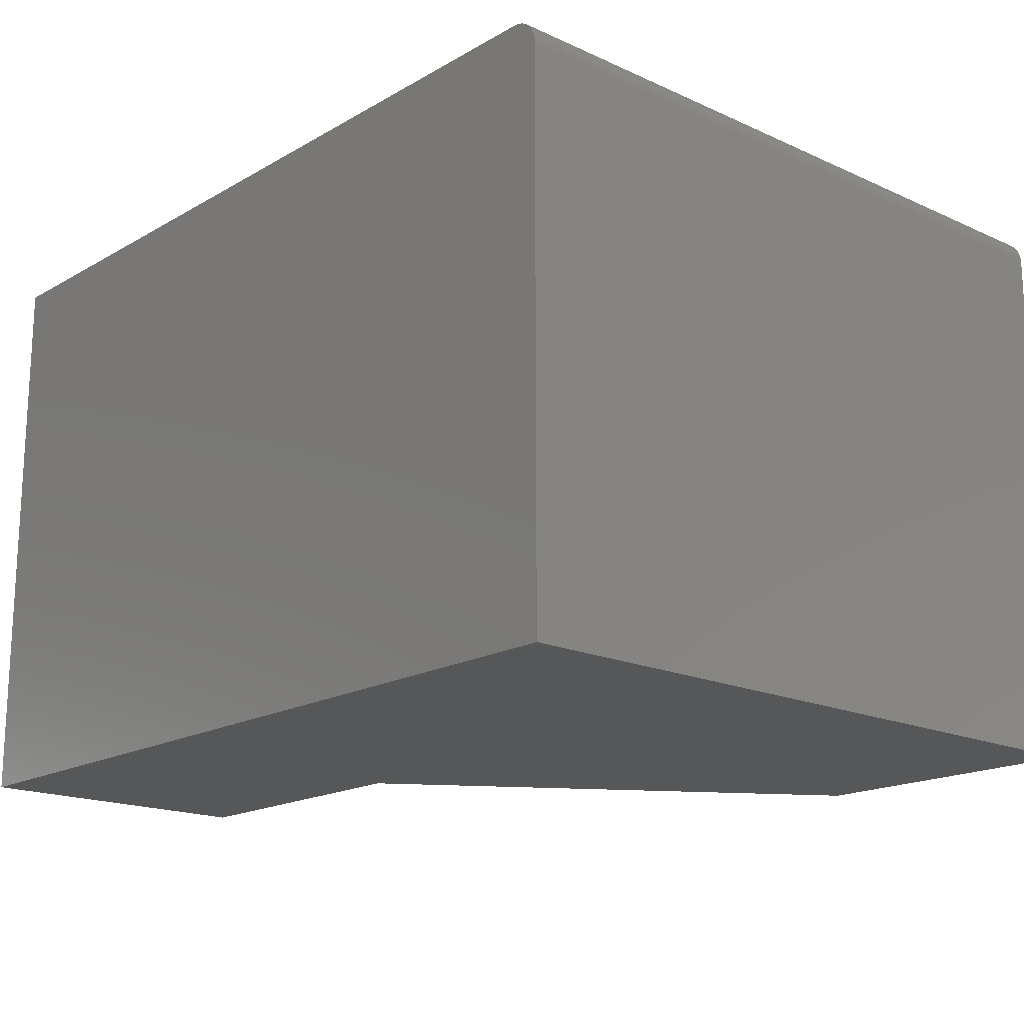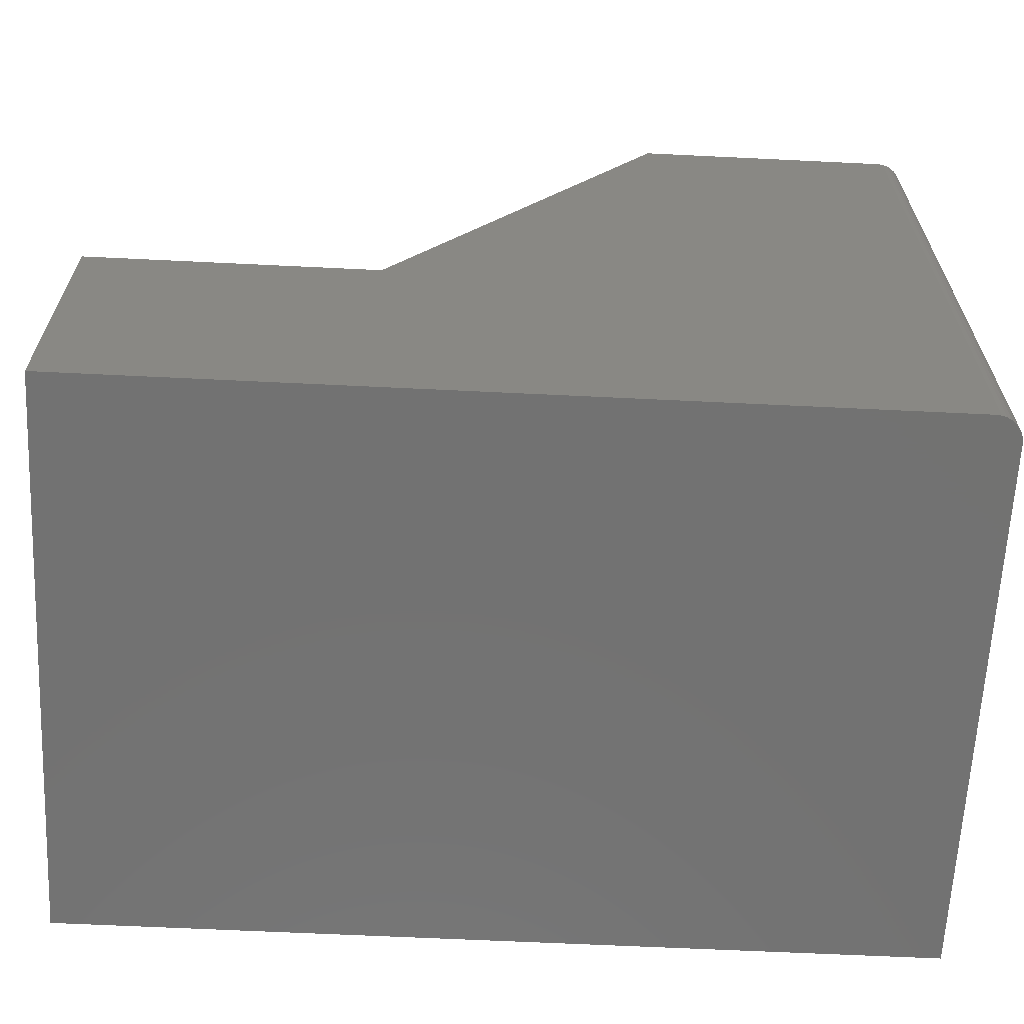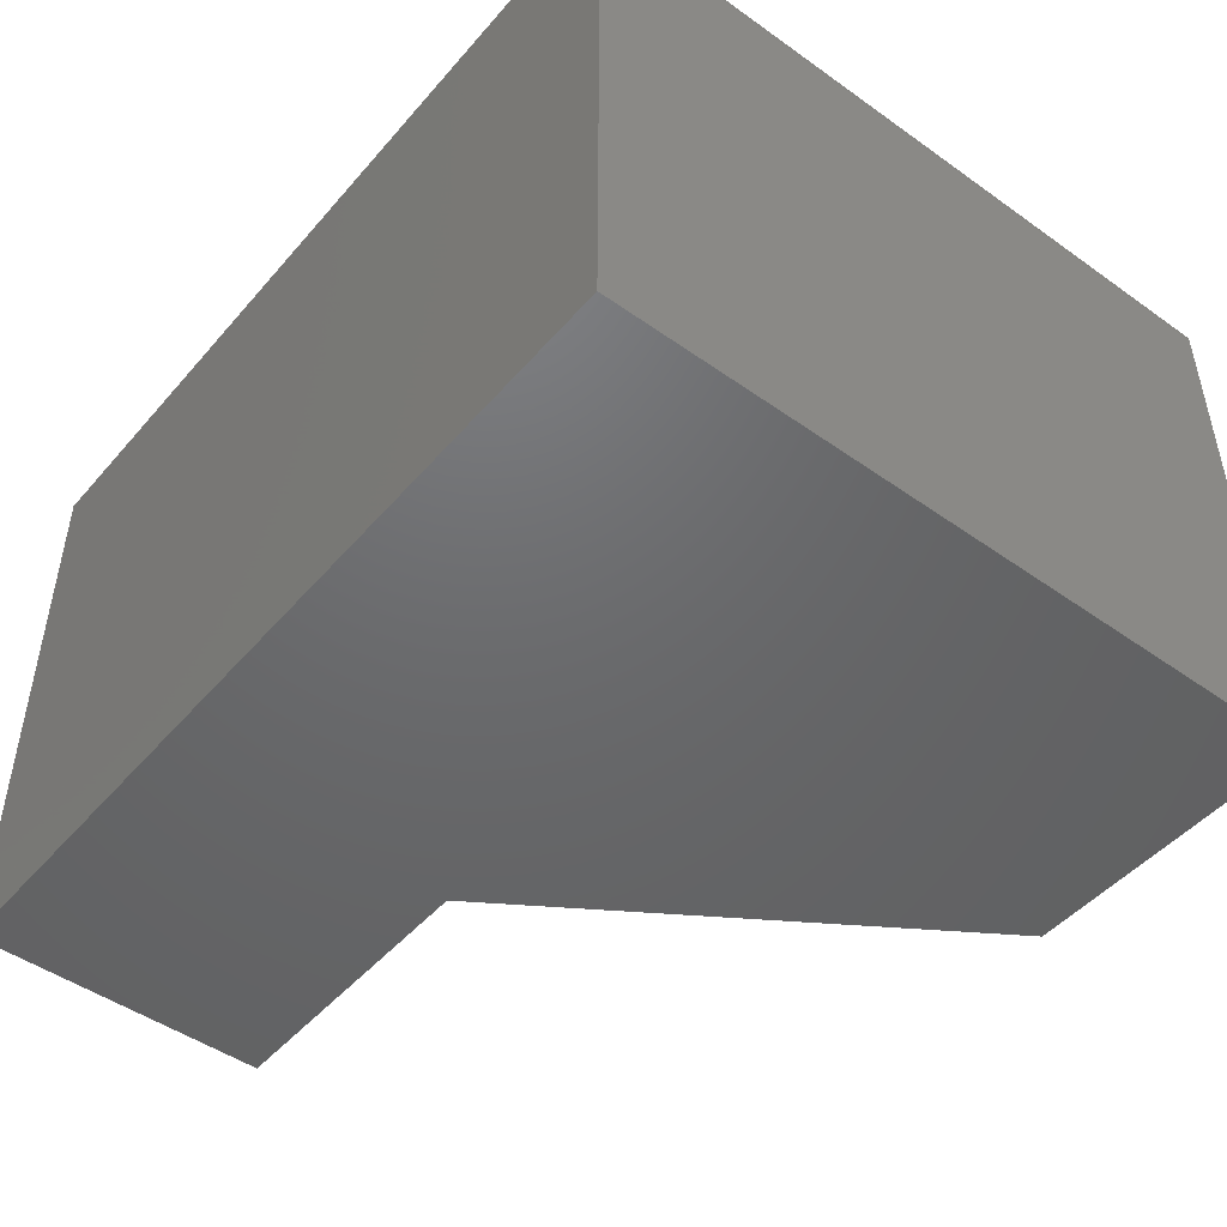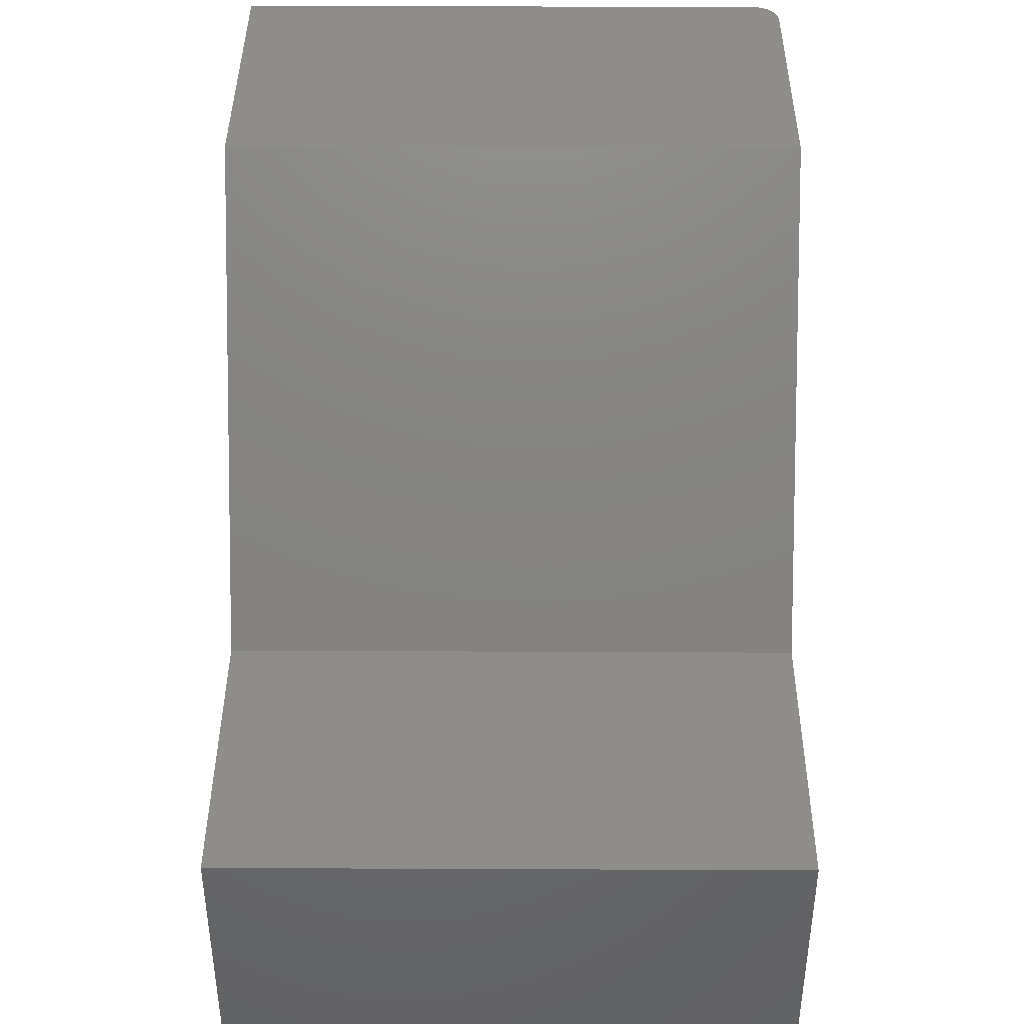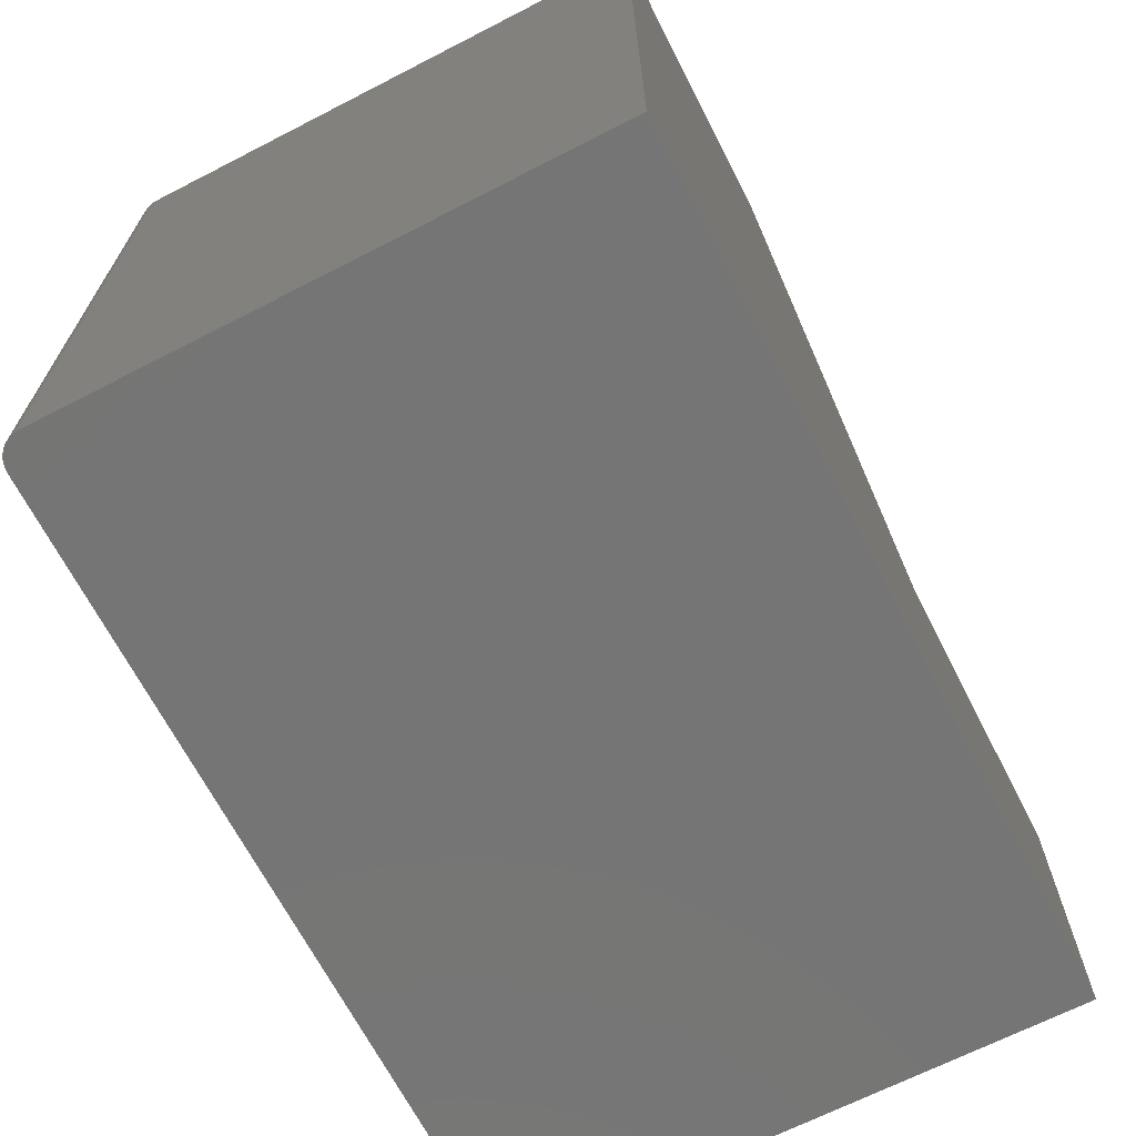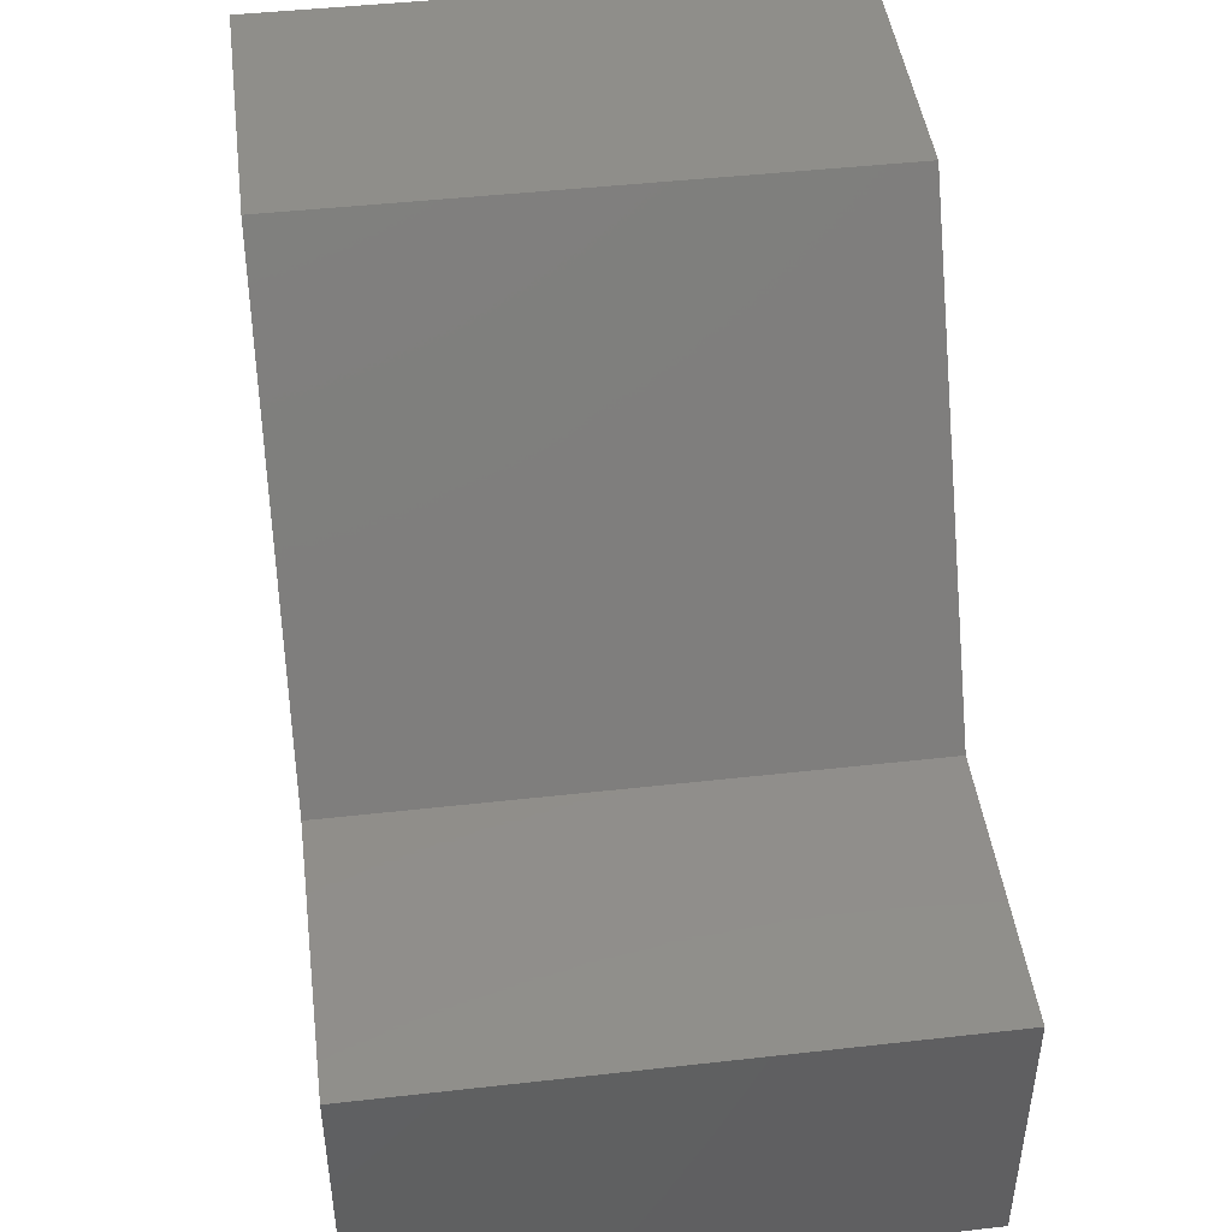
<metadata>
{"format":"stl","ext":"stl","renderer":"f3d","projection":"perspective","resolution":1024,"background":"white","views":[{"elev":-17.5,"azim":-131.8,"up":"+Y"},{"elev":-64.1,"azim":177.2,"up":"+Z"},{"elev":-47.8,"azim":-128.6,"up":"+Y"},{"elev":40.6,"azim":90.3,"up":"+Z"},{"elev":-67.6,"azim":-62.8,"up":"+Z"},{"elev":45.5,"azim":82.6,"up":"+Z"}]}
</metadata>
<code>
# stl→obj: 28 verts, 52 faces
v 0.02344 0 -1.435e-18
v 0.02344 0 0.6237
v 0.2526 0 0.6237
v 0.4974 0 0.2526
v 0.75 0 0.2526
v 0.75 0 -4.592e-17
v 3.819e-17 -0.5 0.6237
v 5.551e-17 -0.02344 0.6237
v 0 -0.5 0
v 0 -0.02344 0
v 0.01447 -0.001784 0.6237
v 0.01887 -0.0004503 0.6237
v 0.00395 -0.01042 0.6237
v 0.001784 -0.01447 0.6237
v 0.01042 -0.00395 0.6237
v 0.006865 -0.006865 0.6237
v 0.2526 -0.5 0.6237
v 0.0004503 -0.01887 0.6237
v 0.001784 -0.01447 -1.092e-19
v 0.0004503 -0.01887 -2.758e-20
v 0.01042 -0.00395 -6.378e-19
v 0.01447 -0.001784 -8.859e-19
v 0.00395 -0.01042 -2.419e-19
v 0.006865 -0.006865 -4.203e-19
v 0.75 -0.5 -4.592e-17
v 0.01887 -0.0004503 -1.155e-18
v 0.75 -0.5 0.2526
v 0.4974 -0.5 0.2526
f 1 2 3
f 1 3 4
f 1 4 5
f 1 5 6
f 7 8 9
f 9 8 10
f 2 11 3
f 2 12 11
f 13 14 15
f 15 16 13
f 17 3 18
f 17 18 8
f 17 8 7
f 18 3 11
f 18 11 15
f 18 15 14
f 10 19 9
f 10 20 19
f 21 22 23
f 23 24 21
f 25 9 26
f 25 26 1
f 25 1 6
f 26 9 19
f 26 19 23
f 26 23 22
f 2 1 12
f 12 1 26
f 12 26 11
f 11 26 22
f 11 22 15
f 15 22 21
f 15 21 16
f 16 21 24
f 16 24 13
f 13 24 23
f 13 23 14
f 14 23 19
f 14 19 18
f 18 19 20
f 18 20 8
f 8 20 10
f 9 25 27
f 9 27 28
f 9 28 17
f 9 17 7
f 4 3 28
f 28 3 17
f 5 4 27
f 27 4 28
f 6 5 25
f 25 5 27

</code>
